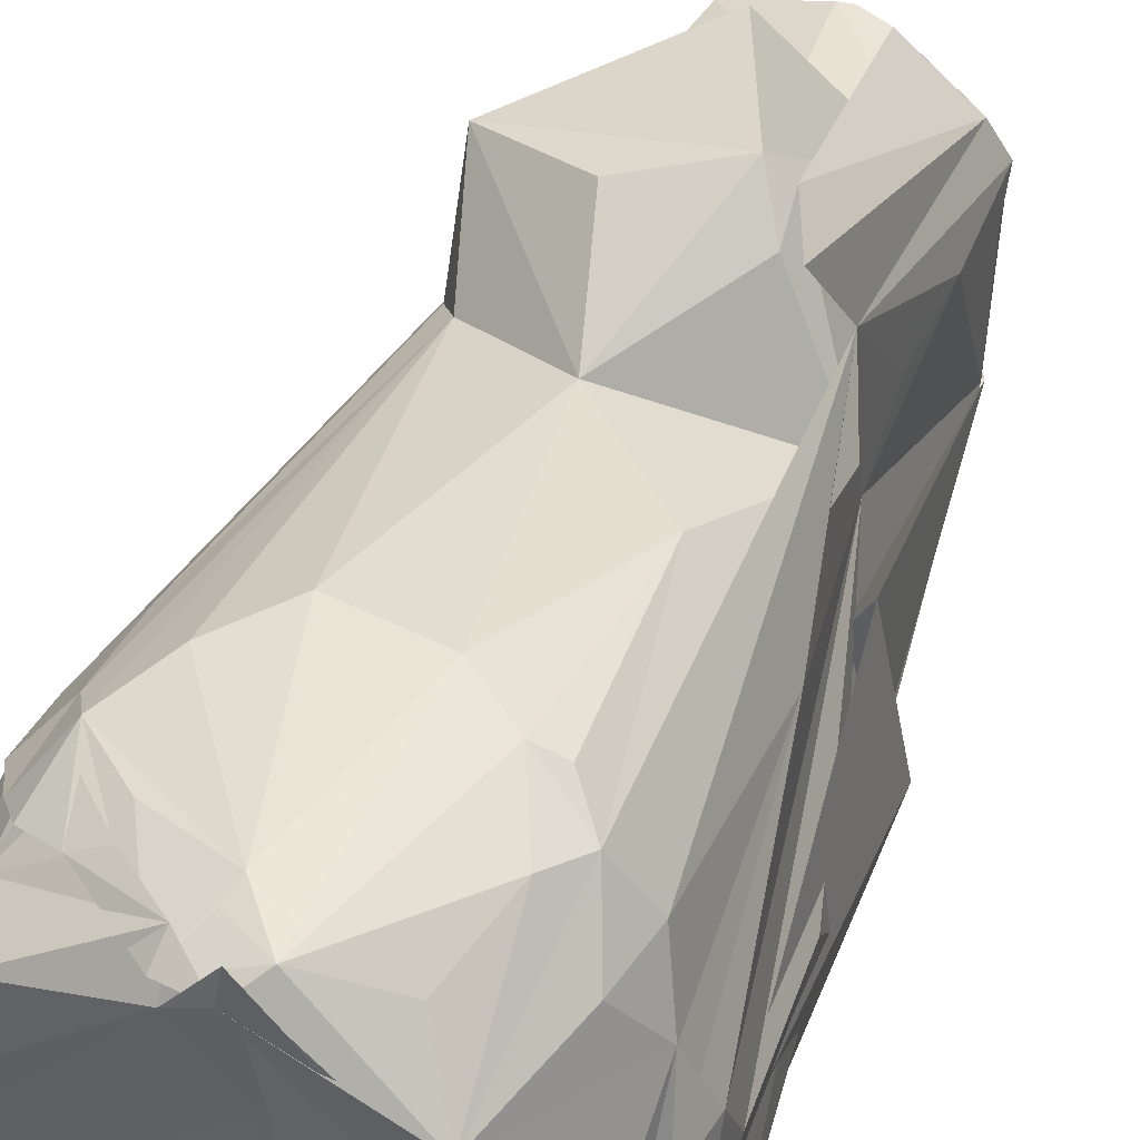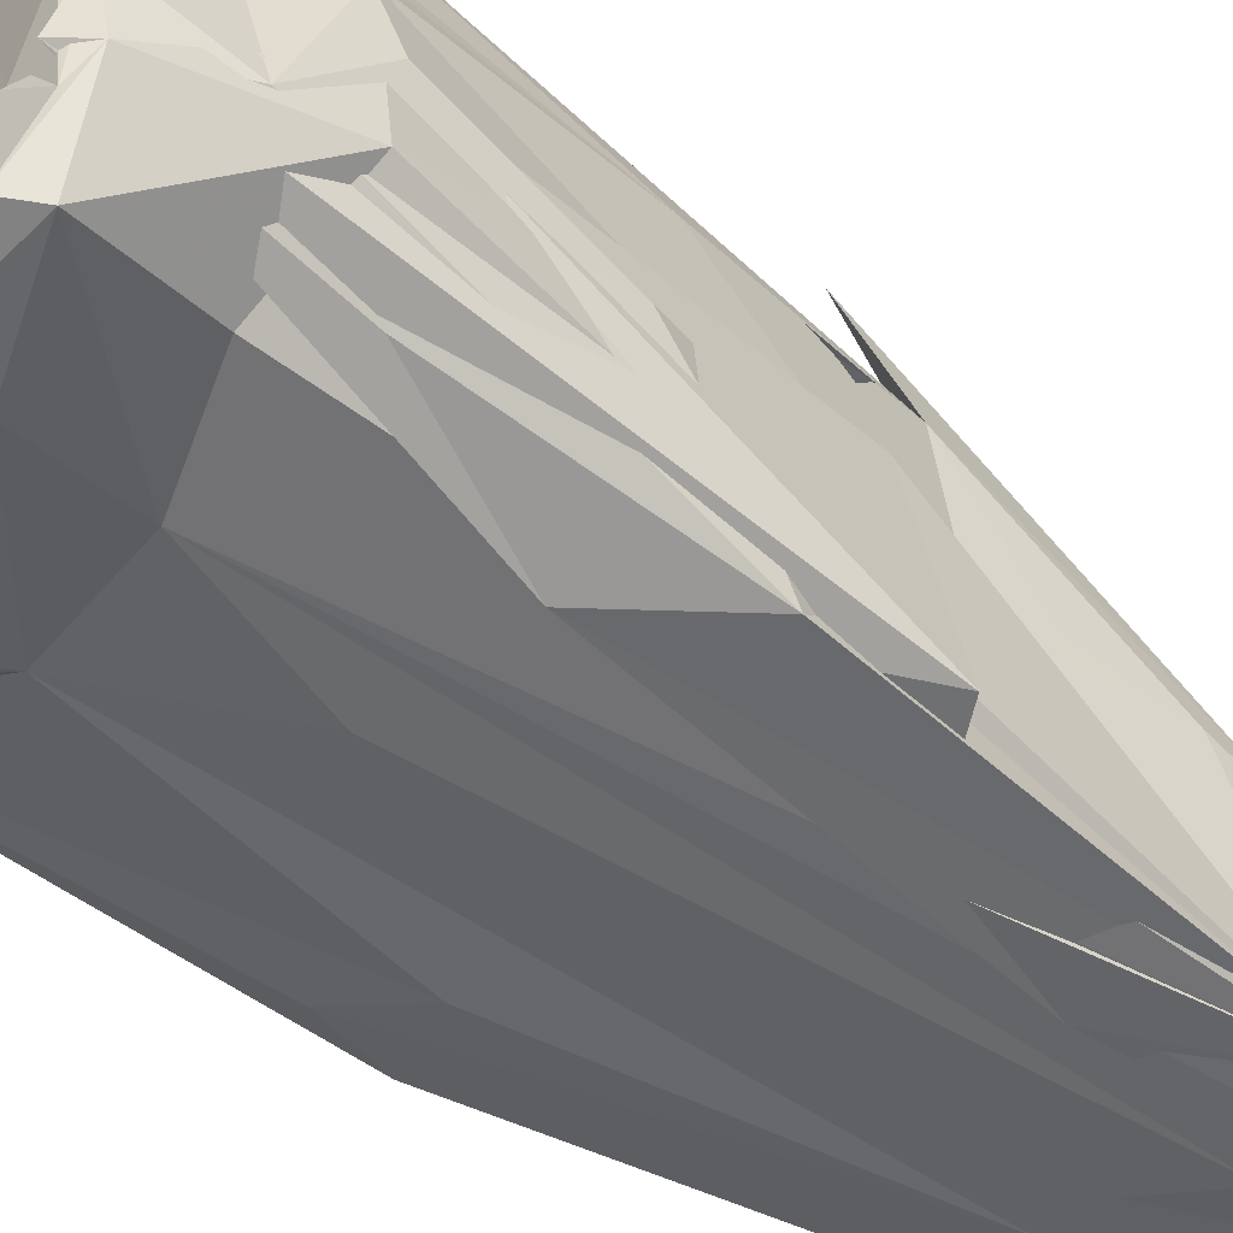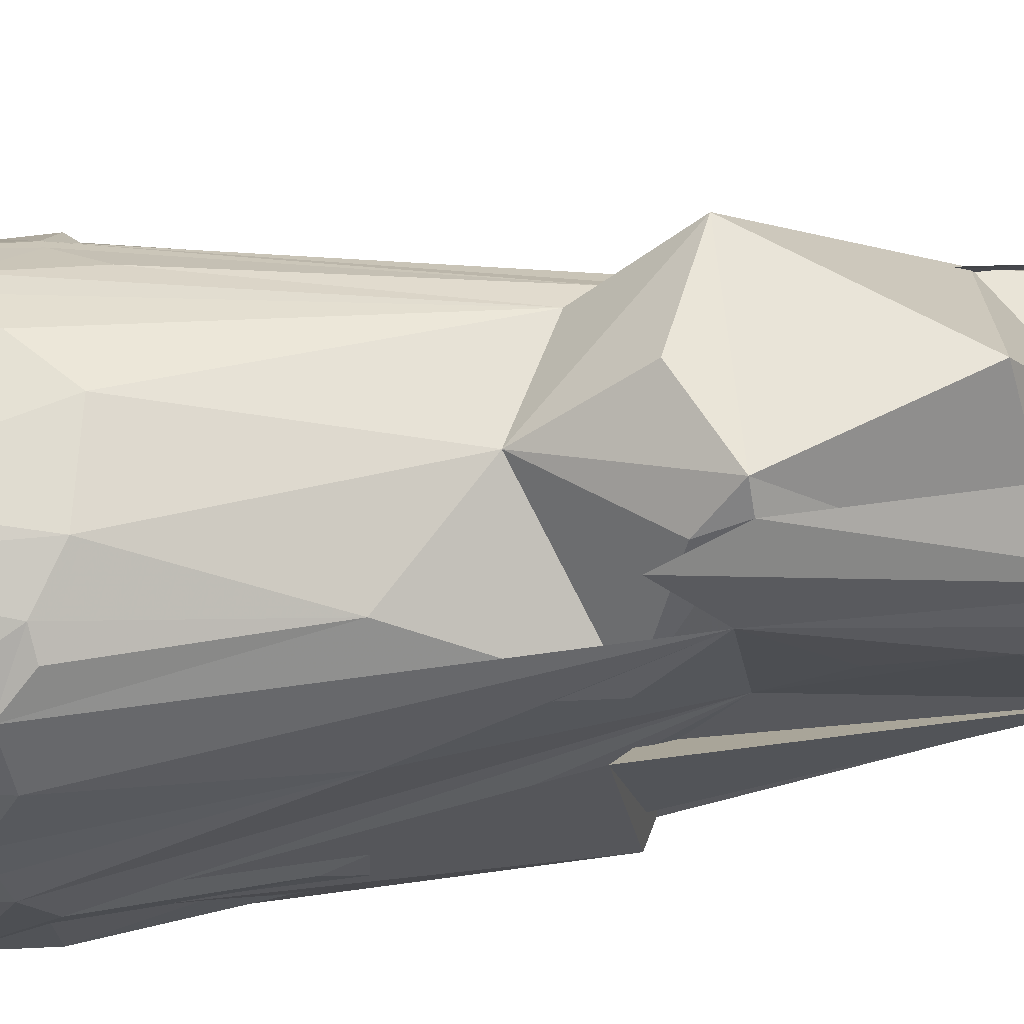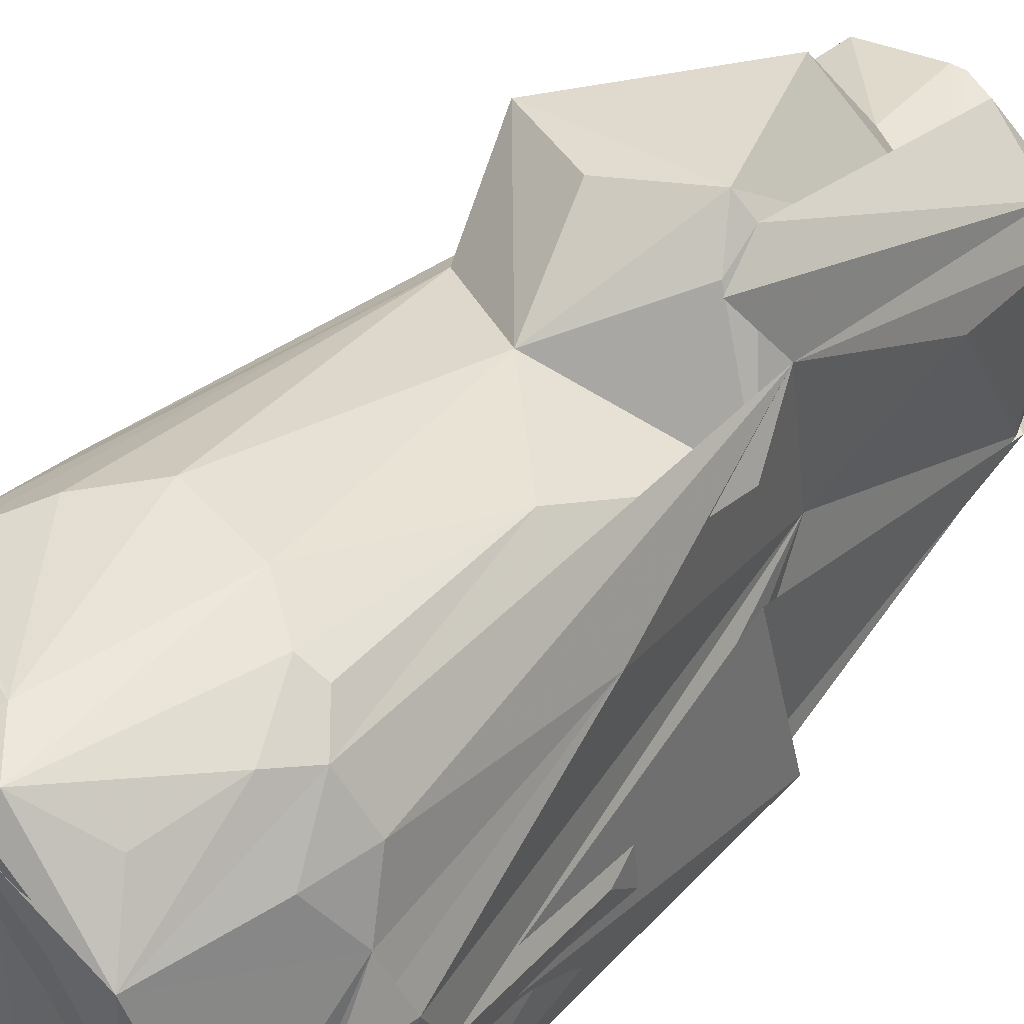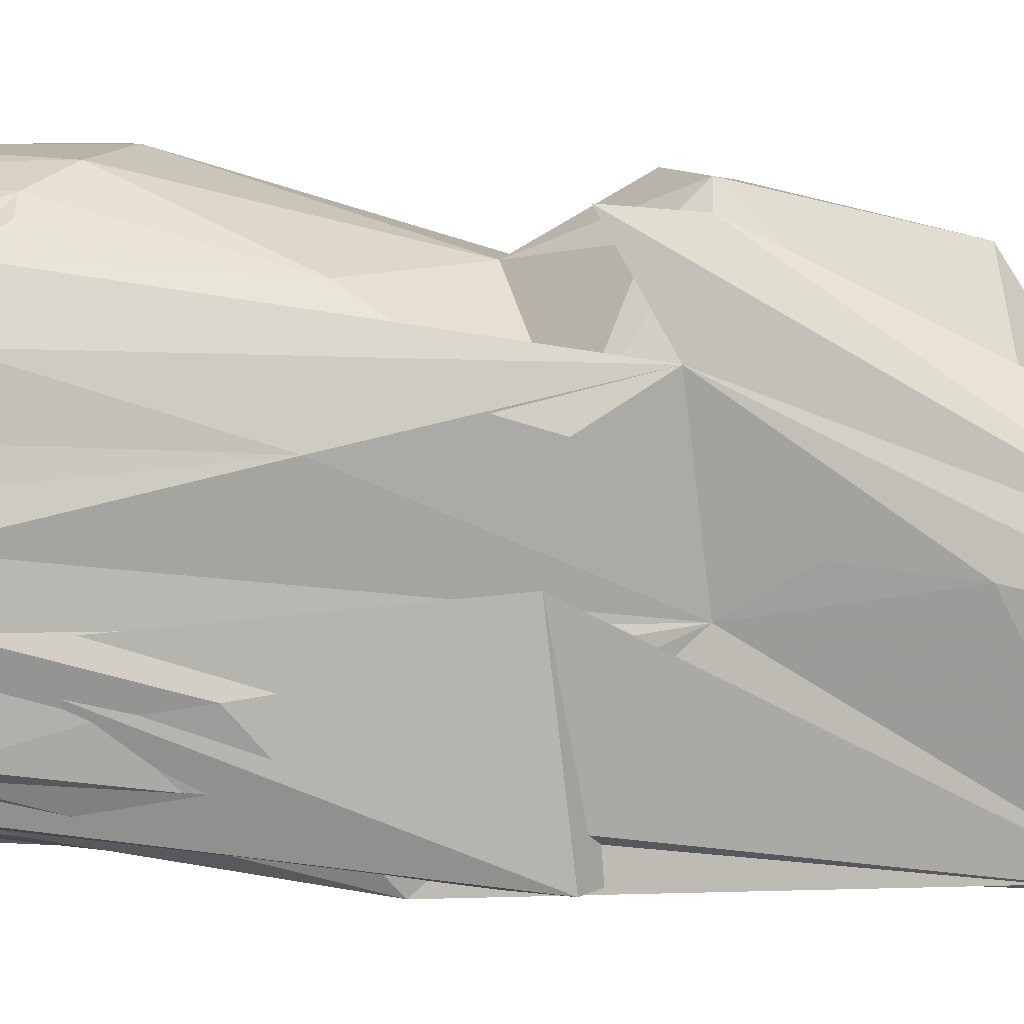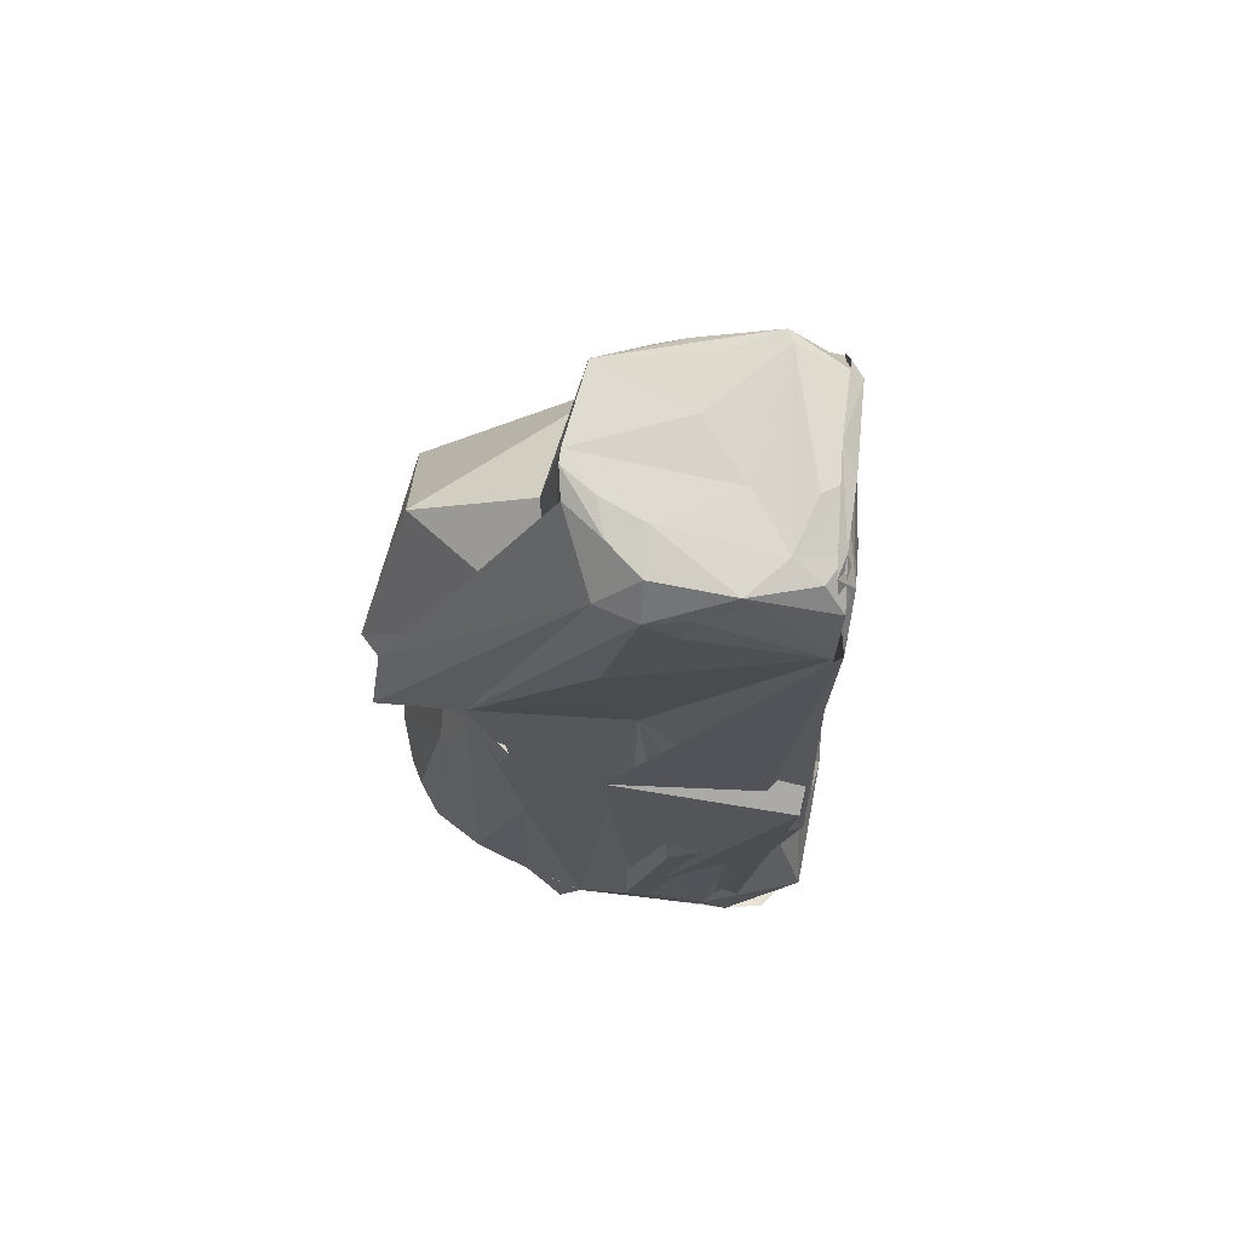
<metadata>
{"format":"obj","ext":"obj","renderer":"f3d","projection":"perspective","resolution":1024,"background":"white","views":[{"elev":48.5,"azim":21.8,"up":"+Z"},{"elev":-48.3,"azim":50.3,"up":"+Z"},{"elev":74.1,"azim":82.9,"up":"+Z"},{"elev":50.4,"azim":40.6,"up":"+Z"},{"elev":17.5,"azim":97.1,"up":"+Z"},{"elev":74.7,"azim":93.2,"up":"+Y"}]}
</metadata>
<code>
v -1.27 3.265 0.09493
v -1.203 4.07 0.09816
v -1.207 4.484 -0.7842
v -1.214 1.085 0.8303
v -1.165 1.404 2.015
v -1.253 1.329 0.5245
v -1.13 0.8937 1.004
v -1.801 -2.756 1.187
v -1.853 -2.509 0.912
v -2.035 -2.645 0.6852
v -0.8716 4.83 0.3202
v 0.02939 3.884 0.6946
v -0.965 4.92 -0.7789
v -0.4032 4.955 -0.6039
v -0.06195 4.906 0.4978
v 0.2063 4.966 -1.031
v -0.05086 3.086 1.906
v 0.09184 -0.03547 1.727
v -0.8824 0.4712 1.381
v 1.059 -0.9624 1.814
v 0.4992 -2.627 2.393
v 1.562 0.5815 0.9983
v 0.8549 1.374 2.243
v 1.3 1.236 1.401
v -1.392 -3.192 1.881
v -1.228 -3.469 2.082
v 0.9578 -2.93 2.278
v 1.206 -2.898 2.166
v 0.398 -4.639 2.296
v 2.038 -4.982 -1.47
v 1.833 -2.87 -1.664
v 2.239 -3.876 -1.036
v 1.256 -1.436 -2.047
v 2.15 -4.694 -1.338
v 1.365 -4.838 1.457
v 2.002 -3.493 0.9511
v 1.947 -4.739 -0.02082
v 0.6666 2.571 -1.965
v 0.9769 1.256 -1.969
v 1.365 4.143 -1.806
v 0.9769 4.925 -1.656
v 0.6985 4.898 -1.827
v 0.7789 5.01 -1.381
v 0.1747 -4.879 2.139
v 0.05209 -4.232 2.354
v -1.177 4.941 -1.282
v -1.077 0.7671 1.143
v -1.73 -3.476 1.489
v -1.191 4.399 -0.1657
v 1.117 4.527 0.1899
v 1.296 4.637 -0.2172
v 1.096 3.449 0.5425
v -0.186 0.9553 2.296
v 0.8894 0.9859 2.071
v -1.437 -2.275 1.586
v 2.234 -3.254 -0.2921
v 2.315 -3.232 -1.031
v 1.773 0.442 0.08467
v 1.62 -4.859 0.1376
v 1.479 -3.22 1.984
v 1.814 -3.156 1.501
v 1.366 4.247 -1.879
v 1.147 4.694 -1.843
v 1.926 -0.3815 -1.921
v 2.082 -0.9232 -1.256
v 1.349 1.445 -0.2232
v -0.1763 -4.606 2.293
v -0.1402 -4.872 1.965
v -0.3909 -2.459 2.32
v -1.548 -3.796 1.644
v -1.348 -4.046 1.821
v -0.7067 -3.918 2.19
v -1.86 -3.221 1.162
v -2.191 -3.613 0.1633
v -1.845 -4.672 0.7498
v -1.439 -4.253 1.621
v -1.306 -4.879 0.4929
v 0.3655 -4.806 1.25
v 0.2088 -4.824 2.421
v 1.81 -4.632 -2.184
v 1.638 -4.913 -2.165
v 2.081 -4.786 -0.6195
v -2.168 -4.894 -1.012
v -2.179 -2.859 -1.472
v -1.967 -3.917 -1.802
v -2.295 -3.451 -0.8271
v -2.202 -2.97 -0.1043
v -2.205 -2.685 -0.8037
v -1.136 4.736 -0.4865
v 1.143 5.018 -1.005
v 1.261 4.68 -0.6143
v 1.14 0.6612 2.345
v 0.6437 1.354 2.426
v 0.07592 4.915 0.5063
v -1.691 -2.706 1.351
v 2.023 0.6959 -1.806
v 1.382 -4.886 0.8643
v 1.651 -4.821 0.8715
v 1.031 -4.36 1.967
v 1.7 -3.758 1.531
v 0.9247 4.943 -1.747
v -0.1871 5.057 -1.745
v 1.514 -3.489 -1.855
v 0.475 -3.133 -2.019
v 0.01358 -1.661 -2.055
v 0.4195 4.286 -1.963
v 0.9103 4.667 -1.923
v 0.7748 4.664 -1.909
v 0.08151 4.961 -1.879
v 0.2438 5.021 -1.589
v -0.8428 4.777 -1.927
v 2.022 -4.058 0.216
v 2.233 -3.368 0.3375
v 1.389 3.159 0.1202
v 1.794 -1.013 0.8936
v 2.132 -1.489 -0.5971
v -0.2076 -4.828 2.129
v -0.8797 -2.924 2.213
v -1.269 -3.238 1.942
v -1.068 -3.803 2.061
v -2.01 -3.038 0.7569
v -1.312 -4.824 1.567
v 0.5313 -4.852 2.073
v 2.07 -4.86 -1.769
v 0.9168 -4.878 1.281
v -1.38 -4.914 -1.91
v 0.3663 -4.869 -1.524
v -1.898 -4.844 -2.23
v -2.131 -4.141 -0.892
v -2.077 -4.396 -0.1499
v -1.667 -4.882 0.7838
v -0.5877 -4.909 -1.124
v -2.047 -2.601 0.4536
v -1.179 1.921 0.05795
v -1.062 4.952 -1.333
v -1.31 4.097 -1.818
v 1.015 4.941 -0.2256
v 1.203 4.802 -0.9433
v 0.3585 4.828 0.4751
v 1.255 -3.566 2.1
v 0.1267 4.702 -1.88
v 1.361 2.126 0.2121
v 1.322 4.352 -0.5167
v 2.194 -4.072 0.5813
v 2.27 -3.141 -0.1741
v -0.664 -4.203 2.17
v 0.001375 -4.451 2.307
v -0.9673 -4.224 1.993
v -1.464 -3.441 1.725
v 1.722 -4.96 -1.503
v 1.937 -4.901 -0.679
v 0.1363 -4.908 -2.276
v -0.2954 -4.559 -2.39
v -0.6594 -3.119 -2.067
v -1.191 -0.1182 -2.074
v -2.136 -3.891 -1.09
v -1.149 -4.906 1.04
v -1.081 4.466 -1.848
v -0.6925 4.819 -1.876
v 0.702 4.919 0.09562
v 0.3304 4.948 0.1913
v 1.661 -4.903 -1.346
v 0.3443 -4.776 -2.39
v 0.03007 -4.967 -2.38
v 0.7056 -4.218 -2.28
v -1.991 -4.495 -2.061
v -1.055 -4.239 -2.283
v -1.196 4.521 -1.429
v -2.098 -1.172 -1.719
v -1.951 0.1243 -1.941
v -2.122 -1.394 -1.276
v -1.314 1.534 -0.3278
v -0.9683 4.856 -1.813
v -1.715 -0.6197 -2.028
v -0.6824 3.623 -1.97
v -0.1273 3.729 -1.99
v 0.5527 4.978 -0.2309
v 1.775 -4.924 -1.736
v -2.017 -0.1627 -1.434
v -1.145 4.556 -1.791
f 2 1 3
f 1 4 5
f 1 2 4
f 2 6 4
f 4 7 5
f 8 7 4
f 9 8 4
f 8 9 10
f 6 9 4
f 11 1 12
f 13 11 14
f 15 11 12
f 11 15 14
f 14 15 16
f 17 1 5
f 1 17 12
f 19 18 5
f 20 18 21
f 23 22 24
f 22 18 20
f 19 25 26
f 27 20 21
f 27 28 20
f 29 27 21
f 30 31 32
f 33 30 34
f 31 30 33
f 36 35 37
f 38 33 39
f 33 38 40
f 41 42 43
f 44 35 29
f 45 29 21
f 13 46 11
f 47 19 5
f 7 47 5
f 47 8 48
f 47 7 8
f 1 49 3
f 11 49 1
f 49 46 3
f 51 50 24
f 17 52 12
f 52 15 12
f 18 53 5
f 54 22 23
f 22 54 18
f 55 25 19
f 47 55 19
f 57 56 34
f 58 56 57
f 35 59 37
f 27 60 28
f 28 60 20
f 60 22 20
f 22 60 24
f 60 61 24
f 62 38 39
f 58 62 39
f 62 58 57
f 41 63 42
f 38 63 40
f 31 64 32
f 64 65 32
f 64 31 33
f 64 33 40
f 66 64 40
f 64 66 65
f 44 67 68
f 69 18 19
f 18 69 21
f 69 45 21
f 25 70 26
f 70 71 26
f 70 25 48
f 72 45 26
f 73 74 75
f 8 73 48
f 73 75 76
f 77 78 68
f 79 44 68
f 78 79 68
f 80 57 34
f 81 80 34
f 30 82 34
f 59 82 37
f 82 30 32
f 77 83 78
f 84 85 86
f 87 88 86
f 74 87 86
f 46 89 11
f 89 49 11
f 49 89 46
f 90 41 43
f 91 90 51
f 90 63 41
f 63 90 40
f 92 23 24
f 50 92 24
f 92 50 23
f 52 93 23
f 93 52 17
f 93 17 5
f 53 93 5
f 93 53 18
f 93 54 23
f 54 93 18
f 52 94 15
f 95 47 48
f 95 55 47
f 25 95 48
f 55 95 25
f 96 56 58
f 96 58 39
f 56 96 34
f 33 96 39
f 96 33 34
f 97 59 35
f 44 97 35
f 82 97 98
f 97 82 59
f 35 99 29
f 100 60 35
f 60 100 61
f 100 35 36
f 61 100 36
f 42 101 102
f 62 103 104
f 103 62 57
f 103 80 104
f 80 103 57
f 105 106 104
f 107 62 104
f 106 107 104
f 101 107 102
f 107 101 62
f 63 108 42
f 108 63 38
f 108 101 42
f 62 108 38
f 101 108 62
f 42 109 43
f 109 110 43
f 109 42 102
f 111 109 102
f 113 112 32
f 112 82 32
f 82 112 37
f 112 36 37
f 112 113 36
f 114 51 24
f 114 66 40
f 115 66 24
f 61 115 24
f 115 61 36
f 66 115 113
f 65 116 32
f 66 116 65
f 117 67 44
f 45 117 29
f 72 117 45
f 117 72 26
f 118 19 26
f 118 69 19
f 45 118 26
f 69 118 45
f 70 119 71
f 119 70 48
f 120 119 76
f 119 120 71
f 73 119 48
f 74 121 10
f 73 121 74
f 121 8 10
f 121 73 8
f 75 122 76
f 122 67 76
f 67 122 68
f 123 79 78
f 79 123 44
f 97 123 98
f 123 97 44
f 82 124 34
f 123 125 98
f 125 123 78
f 127 126 81
f 126 83 128
f 83 129 85
f 74 130 75
f 130 83 75
f 130 129 83
f 130 74 86
f 129 130 86
f 83 131 75
f 131 83 77
f 131 122 75
f 122 131 68
f 132 127 78
f 83 132 78
f 132 126 127
f 126 132 83
f 133 74 10
f 133 87 74
f 134 133 6
f 9 133 10
f 133 9 6
f 135 111 46
f 135 46 13
f 135 109 111
f 135 14 16
f 135 13 14
f 109 135 110
f 43 135 16
f 110 135 43
f 136 2 3
f 137 50 51
f 90 137 51
f 138 91 40
f 90 138 40
f 138 90 91
f 139 94 52
f 139 52 23
f 50 139 23
f 60 140 35
f 140 99 35
f 99 140 29
f 140 27 29
f 140 60 27
f 107 141 102
f 141 107 106
f 66 142 24
f 142 114 24
f 114 142 66
f 143 91 51
f 114 143 51
f 91 143 40
f 143 114 40
f 113 144 36
f 144 115 36
f 115 144 113
f 145 66 113
f 145 116 66
f 145 113 32
f 116 145 32
f 67 146 76
f 146 120 76
f 147 44 29
f 117 147 29
f 147 117 44
f 120 148 71
f 71 148 26
f 148 117 26
f 146 148 120
f 117 148 67
f 148 146 67
f 149 73 76
f 119 149 76
f 149 119 73
f 150 81 34
f 124 150 34
f 150 124 81
f 151 82 98
f 151 124 82
f 125 151 98
f 151 125 78
f 153 152 128
f 126 152 81
f 152 126 128
f 155 154 85
f 154 105 104
f 105 154 106
f 85 156 86
f 156 129 86
f 129 156 85
f 157 77 68
f 131 157 68
f 157 131 77
f 111 158 46
f 141 159 102
f 137 160 50
f 160 139 50
f 139 160 94
f 94 161 15
f 160 161 94
f 151 162 124
f 162 127 81
f 127 162 78
f 162 151 78
f 163 152 153
f 163 164 80
f 164 163 153
f 163 80 81
f 152 163 81
f 80 165 104
f 164 165 80
f 165 154 104
f 165 164 153
f 154 165 153
f 154 166 85
f 166 154 128
f 166 83 85
f 83 166 128
f 167 153 128
f 154 167 128
f 167 154 153
f 158 168 46
f 168 158 136
f 46 168 3
f 168 136 3
f 169 170 85
f 84 169 85
f 169 84 86
f 88 169 86
f 169 88 171
f 172 134 6
f 172 6 2
f 136 172 2
f 133 172 87
f 172 133 134
f 158 173 136
f 173 158 111
f 173 111 102
f 159 173 102
f 174 155 85
f 170 174 85
f 175 170 136
f 175 173 159
f 175 174 170
f 174 175 155
f 175 154 155
f 176 141 106
f 176 159 141
f 154 176 106
f 175 176 154
f 176 175 159
f 177 160 137
f 177 161 160
f 177 90 43
f 177 137 90
f 177 43 16
f 15 177 16
f 161 177 15
f 124 178 81
f 178 162 81
f 162 178 124
f 170 179 136
f 179 172 136
f 179 169 171
f 169 179 170
f 88 179 171
f 87 179 88
f 172 179 87
f 173 180 136
f 180 175 136
f 175 180 173

</code>
